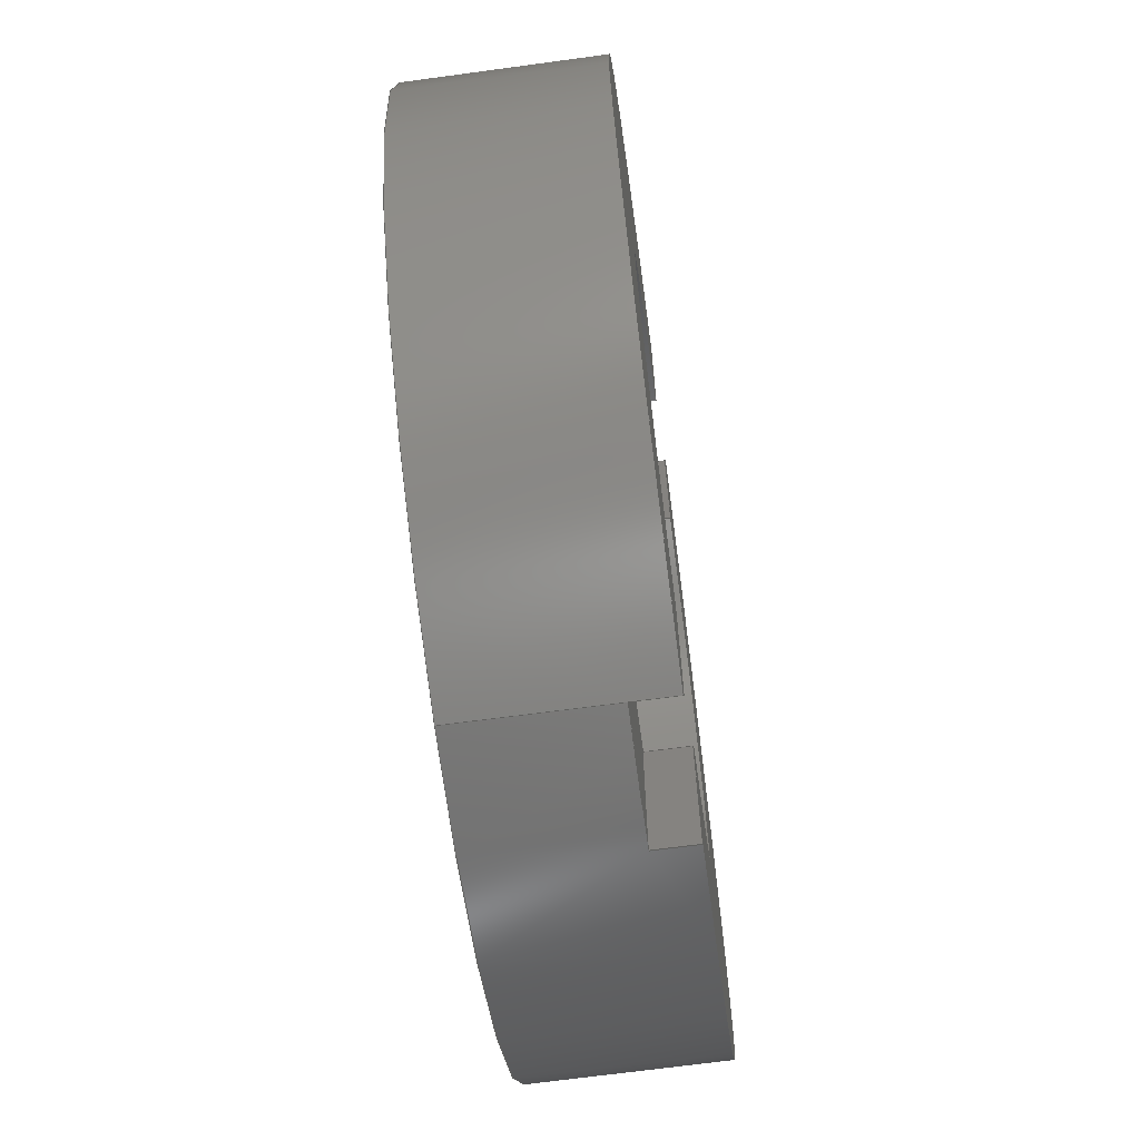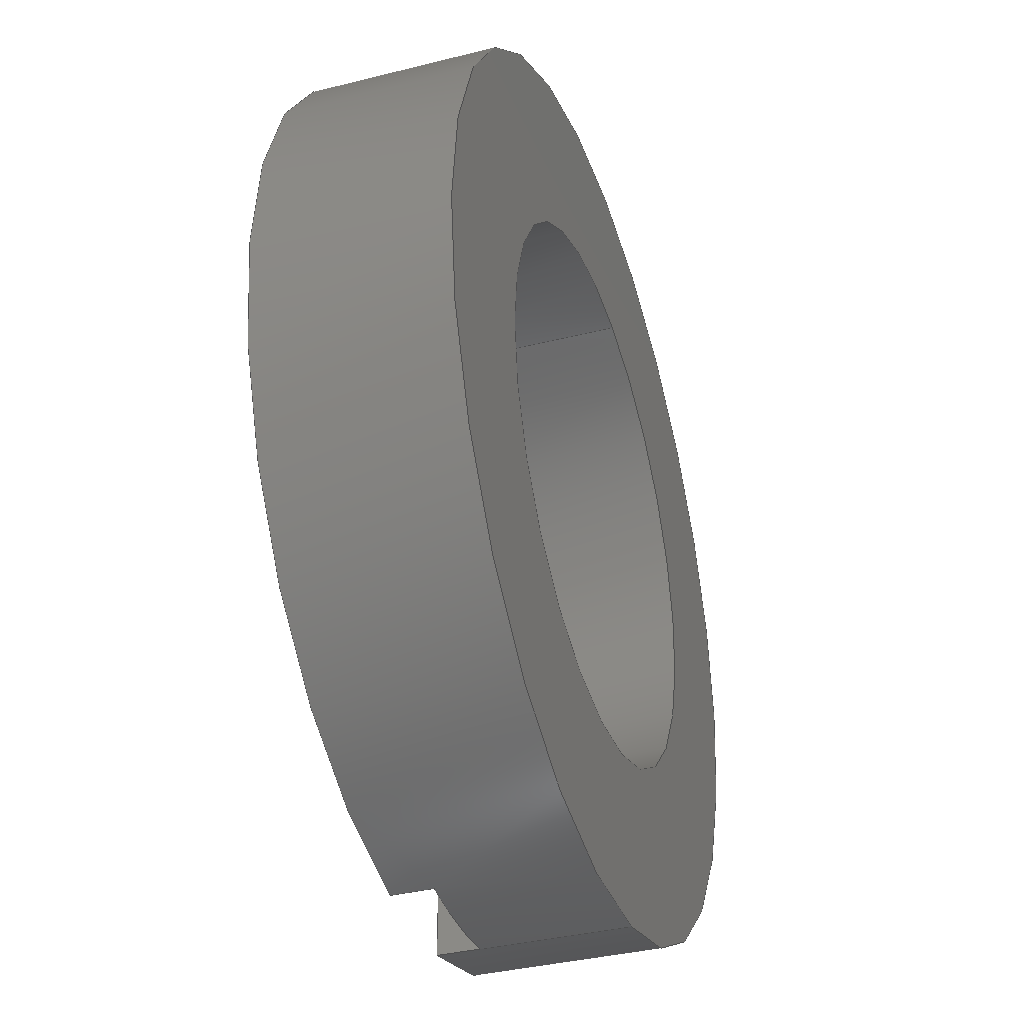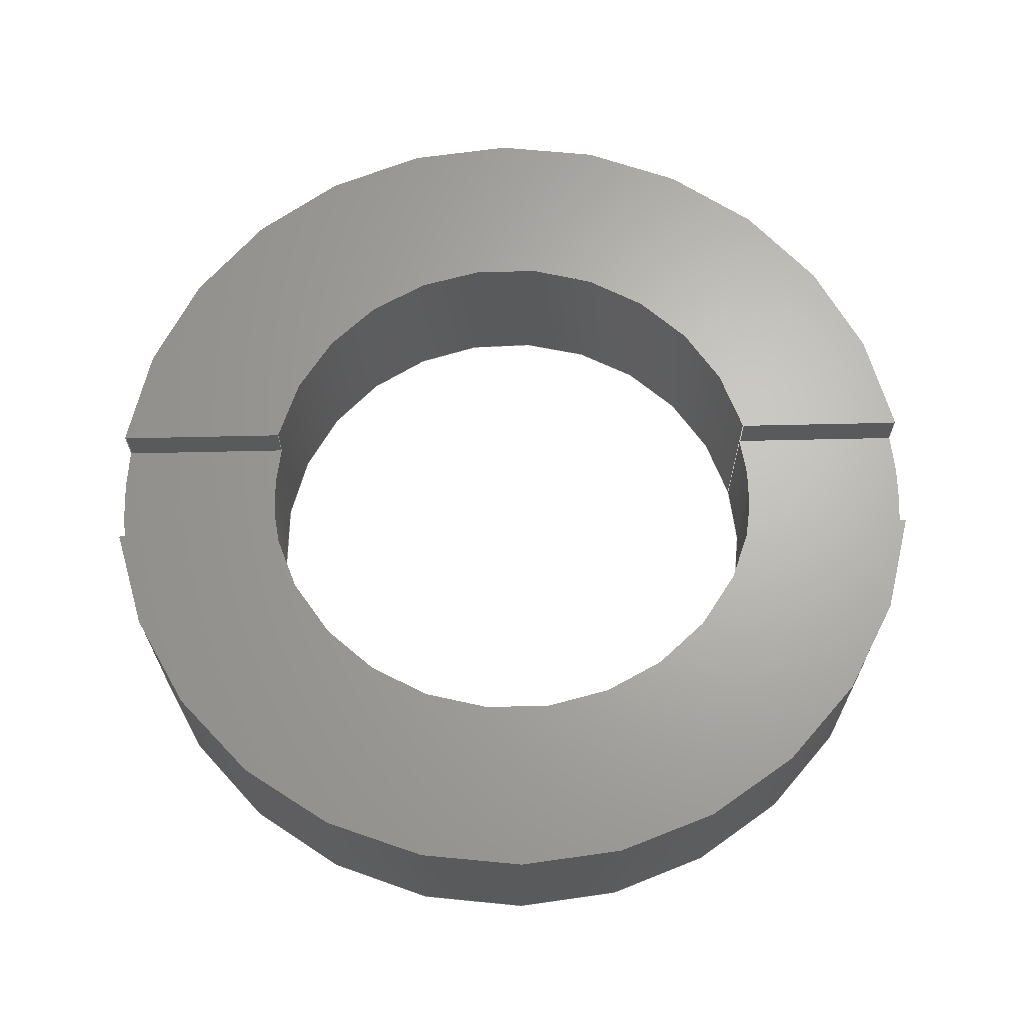
<metadata>
{"format":"step","ext":"stp","renderer":"f3d","projection":"perspective","resolution":1024,"background":"white","views":[{"elev":-68.7,"azim":-82.4,"up":"+Y"},{"elev":-36.5,"azim":108.2,"up":"+Y"},{"elev":66.0,"azim":88.7,"up":"+Z"}]}
</metadata>
<code>
ISO-10303-21;
DATA;
#1=APPLICATION_CONTEXT('automotive design');
#2=APPLICATION_PROTOCOL_DEFINITION('Draft International Standard','automotive_design',1998,#1);
#3=PRODUCT_CONTEXT('None',#1,'mechanical');
#4=PRODUCT('KLB 1 Mutter','KLB 1 Mutter','None',(#3));
#5=PRODUCT_RELATED_PRODUCT_CATEGORY('part','description',(#4));
#6=PRODUCT_DEFINITION_FORMATION('None','None',#4);
#7=PRODUCT_DEFINITION_CONTEXT('part definition',#1,'design');
#8=PRODUCT_DEFINITION('None','None',#6,#7);
#9=(NAMED_UNIT(*)PLANE_ANGLE_UNIT()SI_UNIT($,.RADIAN.));
#10=DIMENSIONAL_EXPONENTS(0,0,0,0,0,0,0);
#11=PLANE_ANGLE_MEASURE_WITH_UNIT(PLANE_ANGLE_MEASURE(0.01745),#9);
#12=(CONVERSION_BASED_UNIT('DEGREE',#11)NAMED_UNIT(#10)PLANE_ANGLE_UNIT());
#13=(NAMED_UNIT(*)SI_UNIT($,.STERADIAN.)SOLID_ANGLE_UNIT());
#14=(LENGTH_UNIT()NAMED_UNIT(*)SI_UNIT(.MILLI.,.METRE.));
#15=UNCERTAINTY_MEASURE_WITH_UNIT(LENGTH_MEASURE(0.01),#14,'DISTANCE_ACCURACY_VALUE','');
#16=(GEOMETRIC_REPRESENTATION_CONTEXT(3)GLOBAL_UNCERTAINTY_ASSIGNED_CONTEXT((#15))GLOBAL_UNIT_ASSIGNED_CONTEXT((#12,#13,#14))REPRESENTATION_CONTEXT('None','None'));
#17=AXIS2_PLACEMENT_3D('',#18,#19,#20);
#18=CARTESIAN_POINT('',(0,0,0));
#19=DIRECTION('',(0,0,1));
#20=DIRECTION('',(1,0,0));
#21=SHAPE_REPRESENTATION('',(#17),#16);
#22=PRODUCT_DEFINITION_SHAPE('','',#8);
#23=SHAPE_DEFINITION_REPRESENTATION(#22,#21);
#24=(NAMED_UNIT(*)PLANE_ANGLE_UNIT()SI_UNIT($,.RADIAN.));
#25=DIMENSIONAL_EXPONENTS(0,0,0,0,0,0,0);
#26=PLANE_ANGLE_MEASURE_WITH_UNIT(PLANE_ANGLE_MEASURE(0.01745),#24);
#27=(CONVERSION_BASED_UNIT('DEGREE',#26)NAMED_UNIT(#25)PLANE_ANGLE_UNIT());
#28=(NAMED_UNIT(*)SI_UNIT($,.STERADIAN.)SOLID_ANGLE_UNIT());
#29=(LENGTH_UNIT()NAMED_UNIT(*)SI_UNIT(.MILLI.,.METRE.));
#30=UNCERTAINTY_MEASURE_WITH_UNIT(LENGTH_MEASURE(1e-06),#29,'DISTANCE_ACCURACY_VALUE','');
#31=(GEOMETRIC_REPRESENTATION_CONTEXT(3)GLOBAL_UNCERTAINTY_ASSIGNED_CONTEXT((#30))GLOBAL_UNIT_ASSIGNED_CONTEXT((#27,#28,#29))REPRESENTATION_CONTEXT('','3D'));
#32=CARTESIAN_POINT('',(0.45,-3.219,1.35));
#33=DIRECTION('',(1,0,0));
#34=DIRECTION('',(0,0,-1));
#35=AXIS2_PLACEMENT_3D('',#32,#33,#34);
#36=PLANE('',#35);
#37=CARTESIAN_POINT('',(0.45,-3.219,1.05));
#38=VERTEX_POINT('',#37);
#39=CARTESIAN_POINT('',(0.45,-1.949,1.05));
#40=VERTEX_POINT('',#39);
#41=CARTESIAN_POINT('',(0.45,-3.219,1.05));
#42=DIRECTION('',(0,1,0));
#43=VECTOR('',#42,1.27);
#44=LINE('',#41,#43);
#45=EDGE_CURVE('',#38,#40,#44,.T.);
#46=ORIENTED_EDGE('',*,*,#45,.F.);
#47=CARTESIAN_POINT('',(0.45,-3.219,1.35));
#48=VERTEX_POINT('',#47);
#49=CARTESIAN_POINT('',(0.45,-3.219,1.35));
#50=DIRECTION('',(0,0,-1));
#51=VECTOR('',#50,0.3);
#52=LINE('',#49,#51);
#53=EDGE_CURVE('',#48,#38,#52,.T.);
#54=ORIENTED_EDGE('',*,*,#53,.F.);
#55=CARTESIAN_POINT('',(0.45,-1.949,1.35));
#56=VERTEX_POINT('',#55);
#57=CARTESIAN_POINT('',(0.45,-1.949,1.35));
#58=DIRECTION('',(0,-1,0));
#59=VECTOR('',#58,1.27);
#60=LINE('',#57,#59);
#61=EDGE_CURVE('',#56,#48,#60,.T.);
#62=ORIENTED_EDGE('',*,*,#61,.F.);
#63=CARTESIAN_POINT('',(0.45,-1.949,1.05));
#64=DIRECTION('',(0,0,1));
#65=VECTOR('',#64,0.3);
#66=LINE('',#63,#65);
#67=EDGE_CURVE('',#40,#56,#66,.T.);
#68=ORIENTED_EDGE('',*,*,#67,.F.);
#69=EDGE_LOOP('',(#46,#54,#62,#68));
#70=FACE_OUTER_BOUND('',#69,.T.);
#71=ADVANCED_FACE('',(#70),#36,.F.);
#72=CARTESIAN_POINT('',(-0.45,-1.949,1.35));
#73=DIRECTION('',(-1,0,0));
#74=DIRECTION('',(0,0,1));
#75=AXIS2_PLACEMENT_3D('',#72,#73,#74);
#76=PLANE('',#75);
#77=CARTESIAN_POINT('',(-0.45,-1.949,1.05));
#78=VERTEX_POINT('',#77);
#79=CARTESIAN_POINT('',(-0.45,-3.219,1.05));
#80=VERTEX_POINT('',#79);
#81=CARTESIAN_POINT('',(-0.45,-1.949,1.05));
#82=DIRECTION('',(0,-1,0));
#83=VECTOR('',#82,1.27);
#84=LINE('',#81,#83);
#85=EDGE_CURVE('',#78,#80,#84,.T.);
#86=ORIENTED_EDGE('',*,*,#85,.F.);
#87=CARTESIAN_POINT('',(-0.45,-1.949,1.35));
#88=VERTEX_POINT('',#87);
#89=CARTESIAN_POINT('',(-0.45,-1.949,1.35));
#90=DIRECTION('',(0,0,-1));
#91=VECTOR('',#90,0.3);
#92=LINE('',#89,#91);
#93=EDGE_CURVE('',#88,#78,#92,.T.);
#94=ORIENTED_EDGE('',*,*,#93,.F.);
#95=CARTESIAN_POINT('',(-0.45,-3.219,1.35));
#96=VERTEX_POINT('',#95);
#97=CARTESIAN_POINT('',(-0.45,-3.219,1.35));
#98=DIRECTION('',(0,1,0));
#99=VECTOR('',#98,1.27);
#100=LINE('',#97,#99);
#101=EDGE_CURVE('',#96,#88,#100,.T.);
#102=ORIENTED_EDGE('',*,*,#101,.F.);
#103=CARTESIAN_POINT('',(-0.45,-3.219,1.05));
#104=DIRECTION('',(0,0,1));
#105=VECTOR('',#104,0.3);
#106=LINE('',#103,#105);
#107=EDGE_CURVE('',#80,#96,#106,.T.);
#108=ORIENTED_EDGE('',*,*,#107,.F.);
#109=EDGE_LOOP('',(#86,#94,#102,#108));
#110=FACE_OUTER_BOUND('',#109,.T.);
#111=ADVANCED_FACE('',(#110),#76,.F.);
#112=CARTESIAN_POINT('',(2.504e-16,-2.593,1.05));
#113=DIRECTION('',(0,0,1));
#114=DIRECTION('',(1,0,0));
#115=AXIS2_PLACEMENT_3D('',#112,#113,#114);
#116=PLANE('',#115);
#117=CARTESIAN_POINT('',(0,0,1.05));
#118=DIRECTION('',(0,0,-1));
#119=DIRECTION('',(-1,0,0));
#120=AXIS2_PLACEMENT_3D('',#117,#118,#119);
#121=CIRCLE('',#120,3.25);
#122=EDGE_CURVE('',#38,#80,#121,.T.);
#123=ORIENTED_EDGE('',*,*,#122,.F.);
#124=ORIENTED_EDGE('',*,*,#45,.T.);
#125=CARTESIAN_POINT('',(0,0,1.05));
#126=DIRECTION('',(0,0,1));
#127=DIRECTION('',(-1,0,0));
#128=AXIS2_PLACEMENT_3D('',#125,#126,#127);
#129=CIRCLE('',#128,2);
#130=EDGE_CURVE('',#78,#40,#129,.T.);
#131=ORIENTED_EDGE('',*,*,#130,.F.);
#132=ORIENTED_EDGE('',*,*,#85,.T.);
#133=EDGE_LOOP('',(#123,#124,#131,#132));
#134=FACE_OUTER_BOUND('',#133,.T.);
#135=ADVANCED_FACE('',(#134),#116,.T.);
#136=CARTESIAN_POINT('',(0.45,1.949,1.35));
#137=DIRECTION('',(1,0,0));
#138=DIRECTION('',(0,0,-1));
#139=AXIS2_PLACEMENT_3D('',#136,#137,#138);
#140=PLANE('',#139);
#141=CARTESIAN_POINT('',(0.45,1.949,1.05));
#142=VERTEX_POINT('',#141);
#143=CARTESIAN_POINT('',(0.45,3.219,1.05));
#144=VERTEX_POINT('',#143);
#145=CARTESIAN_POINT('',(0.45,1.949,1.05));
#146=DIRECTION('',(0,1,0));
#147=VECTOR('',#146,1.27);
#148=LINE('',#145,#147);
#149=EDGE_CURVE('',#142,#144,#148,.T.);
#150=ORIENTED_EDGE('',*,*,#149,.F.);
#151=CARTESIAN_POINT('',(0.45,1.949,1.35));
#152=VERTEX_POINT('',#151);
#153=CARTESIAN_POINT('',(0.45,1.949,1.35));
#154=DIRECTION('',(0,0,-1));
#155=VECTOR('',#154,0.3);
#156=LINE('',#153,#155);
#157=EDGE_CURVE('',#152,#142,#156,.T.);
#158=ORIENTED_EDGE('',*,*,#157,.F.);
#159=CARTESIAN_POINT('',(0.45,3.219,1.35));
#160=VERTEX_POINT('',#159);
#161=CARTESIAN_POINT('',(0.45,3.219,1.35));
#162=DIRECTION('',(0,-1,0));
#163=VECTOR('',#162,1.27);
#164=LINE('',#161,#163);
#165=EDGE_CURVE('',#160,#152,#164,.T.);
#166=ORIENTED_EDGE('',*,*,#165,.F.);
#167=CARTESIAN_POINT('',(0.45,3.219,1.05));
#168=DIRECTION('',(0,0,1));
#169=VECTOR('',#168,0.3);
#170=LINE('',#167,#169);
#171=EDGE_CURVE('',#144,#160,#170,.T.);
#172=ORIENTED_EDGE('',*,*,#171,.F.);
#173=EDGE_LOOP('',(#150,#158,#166,#172));
#174=FACE_OUTER_BOUND('',#173,.T.);
#175=ADVANCED_FACE('',(#174),#140,.F.);
#176=CARTESIAN_POINT('',(-0.45,3.219,1.35));
#177=DIRECTION('',(-1,0,0));
#178=DIRECTION('',(0,0,1));
#179=AXIS2_PLACEMENT_3D('',#176,#177,#178);
#180=PLANE('',#179);
#181=CARTESIAN_POINT('',(-0.45,3.219,1.05));
#182=VERTEX_POINT('',#181);
#183=CARTESIAN_POINT('',(-0.45,1.949,1.05));
#184=VERTEX_POINT('',#183);
#185=CARTESIAN_POINT('',(-0.45,3.219,1.05));
#186=DIRECTION('',(0,-1,0));
#187=VECTOR('',#186,1.27);
#188=LINE('',#185,#187);
#189=EDGE_CURVE('',#182,#184,#188,.T.);
#190=ORIENTED_EDGE('',*,*,#189,.F.);
#191=CARTESIAN_POINT('',(-0.45,3.219,1.35));
#192=VERTEX_POINT('',#191);
#193=CARTESIAN_POINT('',(-0.45,3.219,1.35));
#194=DIRECTION('',(0,0,-1));
#195=VECTOR('',#194,0.3);
#196=LINE('',#193,#195);
#197=EDGE_CURVE('',#192,#182,#196,.T.);
#198=ORIENTED_EDGE('',*,*,#197,.F.);
#199=CARTESIAN_POINT('',(-0.45,1.949,1.35));
#200=VERTEX_POINT('',#199);
#201=CARTESIAN_POINT('',(-0.45,1.949,1.35));
#202=DIRECTION('',(0,1,0));
#203=VECTOR('',#202,1.27);
#204=LINE('',#201,#203);
#205=EDGE_CURVE('',#200,#192,#204,.T.);
#206=ORIENTED_EDGE('',*,*,#205,.F.);
#207=CARTESIAN_POINT('',(-0.45,1.949,1.05));
#208=DIRECTION('',(0,0,1));
#209=VECTOR('',#208,0.3);
#210=LINE('',#207,#209);
#211=EDGE_CURVE('',#184,#200,#210,.T.);
#212=ORIENTED_EDGE('',*,*,#211,.F.);
#213=EDGE_LOOP('',(#190,#198,#206,#212));
#214=FACE_OUTER_BOUND('',#213,.T.);
#215=ADVANCED_FACE('',(#214),#180,.F.);
#216=CARTESIAN_POINT('',(-3.546e-16,2.593,1.05));
#217=DIRECTION('',(0,0,1));
#218=DIRECTION('',(1,0,0));
#219=AXIS2_PLACEMENT_3D('',#216,#217,#218);
#220=PLANE('',#219);
#221=CARTESIAN_POINT('',(0,0,1.05));
#222=DIRECTION('',(0,0,1));
#223=DIRECTION('',(-1,0,0));
#224=AXIS2_PLACEMENT_3D('',#221,#222,#223);
#225=CIRCLE('',#224,2);
#226=EDGE_CURVE('',#142,#184,#225,.T.);
#227=ORIENTED_EDGE('',*,*,#226,.F.);
#228=ORIENTED_EDGE('',*,*,#149,.T.);
#229=CARTESIAN_POINT('',(0,0,1.05));
#230=DIRECTION('',(0,0,-1));
#231=DIRECTION('',(-1,0,0));
#232=AXIS2_PLACEMENT_3D('',#229,#230,#231);
#233=CIRCLE('',#232,3.25);
#234=EDGE_CURVE('',#182,#144,#233,.T.);
#235=ORIENTED_EDGE('',*,*,#234,.F.);
#236=ORIENTED_EDGE('',*,*,#189,.T.);
#237=EDGE_LOOP('',(#227,#228,#235,#236));
#238=FACE_OUTER_BOUND('',#237,.T.);
#239=ADVANCED_FACE('',(#238),#220,.T.);
#240=CARTESIAN_POINT('',(0,0,0));
#241=DIRECTION('',(0,0,1));
#242=DIRECTION('',(-1,0,0));
#243=AXIS2_PLACEMENT_3D('',#240,#241,#242);
#244=CYLINDRICAL_SURFACE('',#243,2);
#245=CARTESIAN_POINT('',(2,2.449e-16,0));
#246=VERTEX_POINT('',#245);
#247=CARTESIAN_POINT('',(0,0,0));
#248=DIRECTION('',(0,0,1));
#249=DIRECTION('',(-1,0,0));
#250=AXIS2_PLACEMENT_3D('',#247,#248,#249);
#251=CIRCLE('',#250,2);
#252=EDGE_CURVE('',#246,#246,#251,.T.);
#253=ORIENTED_EDGE('',*,*,#252,.F.);
#254=EDGE_LOOP('',(#253));
#255=FACE_OUTER_BOUND('',#254,.T.);
#256=ORIENTED_EDGE('',*,*,#93,.T.);
#257=ORIENTED_EDGE('',*,*,#130,.T.);
#258=ORIENTED_EDGE('',*,*,#67,.T.);
#259=CARTESIAN_POINT('',(0,0,1.35));
#260=DIRECTION('',(0,0,-1));
#261=DIRECTION('',(-1,0,0));
#262=AXIS2_PLACEMENT_3D('',#259,#260,#261);
#263=CIRCLE('',#262,2);
#264=EDGE_CURVE('',#152,#56,#263,.T.);
#265=ORIENTED_EDGE('',*,*,#264,.F.);
#266=ORIENTED_EDGE('',*,*,#157,.T.);
#267=ORIENTED_EDGE('',*,*,#226,.T.);
#268=ORIENTED_EDGE('',*,*,#211,.T.);
#269=CARTESIAN_POINT('',(0,0,1.35));
#270=DIRECTION('',(0,0,-1));
#271=DIRECTION('',(-1,0,0));
#272=AXIS2_PLACEMENT_3D('',#269,#270,#271);
#273=CIRCLE('',#272,2);
#274=EDGE_CURVE('',#88,#200,#273,.T.);
#275=ORIENTED_EDGE('',*,*,#274,.F.);
#276=EDGE_LOOP('',(#256,#257,#258,#265,#266,#267,#268,#275));
#277=FACE_BOUND('',#276,.T.);
#278=ADVANCED_FACE('',(#255,#277),#244,.F.);
#279=CARTESIAN_POINT('',(0,0,1.35));
#280=DIRECTION('',(0,0,-1));
#281=DIRECTION('',(-1,0,0));
#282=AXIS2_PLACEMENT_3D('',#279,#280,#281);
#283=PLANE('',#282);
#284=ORIENTED_EDGE('',*,*,#61,.T.);
#285=CARTESIAN_POINT('',(0,0,1.35));
#286=DIRECTION('',(0,0,-1));
#287=DIRECTION('',(-1,0,0));
#288=AXIS2_PLACEMENT_3D('',#285,#286,#287);
#289=CIRCLE('',#288,3.25);
#290=EDGE_CURVE('',#160,#48,#289,.T.);
#291=ORIENTED_EDGE('',*,*,#290,.F.);
#292=ORIENTED_EDGE('',*,*,#165,.T.);
#293=ORIENTED_EDGE('',*,*,#264,.T.);
#294=EDGE_LOOP('',(#284,#291,#292,#293));
#295=FACE_OUTER_BOUND('',#294,.T.);
#296=ADVANCED_FACE('',(#295),#283,.F.);
#297=CARTESIAN_POINT('',(0,0,1.35));
#298=DIRECTION('',(0,0,-1));
#299=DIRECTION('',(-1,0,0));
#300=AXIS2_PLACEMENT_3D('',#297,#298,#299);
#301=PLANE('',#300);
#302=ORIENTED_EDGE('',*,*,#101,.T.);
#303=ORIENTED_EDGE('',*,*,#274,.T.);
#304=ORIENTED_EDGE('',*,*,#205,.T.);
#305=CARTESIAN_POINT('',(0,0,1.35));
#306=DIRECTION('',(0,0,-1));
#307=DIRECTION('',(-1,0,0));
#308=AXIS2_PLACEMENT_3D('',#305,#306,#307);
#309=CIRCLE('',#308,3.25);
#310=EDGE_CURVE('',#96,#192,#309,.T.);
#311=ORIENTED_EDGE('',*,*,#310,.F.);
#312=EDGE_LOOP('',(#302,#303,#304,#311));
#313=FACE_OUTER_BOUND('',#312,.T.);
#314=ADVANCED_FACE('',(#313),#301,.F.);
#315=CARTESIAN_POINT('',(0,0,0));
#316=DIRECTION('',(0,0,1));
#317=DIRECTION('',(-1,0,0));
#318=AXIS2_PLACEMENT_3D('',#315,#316,#317);
#319=CYLINDRICAL_SURFACE('',#318,3.25);
#320=ORIENTED_EDGE('',*,*,#107,.T.);
#321=ORIENTED_EDGE('',*,*,#310,.T.);
#322=ORIENTED_EDGE('',*,*,#197,.T.);
#323=ORIENTED_EDGE('',*,*,#234,.T.);
#324=ORIENTED_EDGE('',*,*,#171,.T.);
#325=ORIENTED_EDGE('',*,*,#290,.T.);
#326=ORIENTED_EDGE('',*,*,#53,.T.);
#327=ORIENTED_EDGE('',*,*,#122,.T.);
#328=EDGE_LOOP('',(#320,#321,#322,#323,#324,#325,#326,#327));
#329=FACE_OUTER_BOUND('',#328,.T.);
#330=CARTESIAN_POINT('',(3.25,3.98e-16,0));
#331=VERTEX_POINT('',#330);
#332=CARTESIAN_POINT('',(0,0,0));
#333=DIRECTION('',(0,0,-1));
#334=DIRECTION('',(-1,0,0));
#335=AXIS2_PLACEMENT_3D('',#332,#333,#334);
#336=CIRCLE('',#335,3.25);
#337=EDGE_CURVE('',#331,#331,#336,.T.);
#338=ORIENTED_EDGE('',*,*,#337,.F.);
#339=EDGE_LOOP('',(#338));
#340=FACE_BOUND('',#339,.T.);
#341=ADVANCED_FACE('',(#329,#340),#319,.T.);
#342=CARTESIAN_POINT('',(0,0,0));
#343=DIRECTION('',(0,0,-1));
#344=DIRECTION('',(-1,0,0));
#345=AXIS2_PLACEMENT_3D('',#342,#343,#344);
#346=PLANE('',#345);
#347=ORIENTED_EDGE('',*,*,#337,.T.);
#348=EDGE_LOOP('',(#347));
#349=FACE_OUTER_BOUND('',#348,.T.);
#350=ORIENTED_EDGE('',*,*,#252,.T.);
#351=EDGE_LOOP('',(#350));
#352=FACE_BOUND('',#351,.T.);
#353=ADVANCED_FACE('',(#349,#352),#346,.T.);
#354=CLOSED_SHELL('',(#71,#111,#135,#175,#215,#239,#278,#296,#314,#341,#353));
#355=MANIFOLD_SOLID_BREP('Volumenk\S\vrper1',#354);
#356=COLOUR_RGB('Standard',0.7529,0.7529,0.7529);
#357=FILL_AREA_STYLE_COLOUR('Standard',#356);
#358=FILL_AREA_STYLE('Standard',(#357));
#359=SURFACE_STYLE_FILL_AREA(#358);
#360=SURFACE_SIDE_STYLE('Standard',(#359));
#361=SURFACE_STYLE_USAGE(.BOTH.,#360);
#362=PRESENTATION_STYLE_ASSIGNMENT((#361));
#363=STYLED_ITEM('',(#362),#355);
#364=MECHANICAL_DESIGN_GEOMETRIC_PRESENTATION_REPRESENTATION('',(#363),#16);
#365=ADVANCED_BREP_SHAPE_REPRESENTATION('ABSR',(#355),#16);
#366=SHAPE_REPRESENTATION_RELATIONSHIP('SRR','None',#365,#21);
ENDSEC;
END-ISO-10303-21;

</code>
